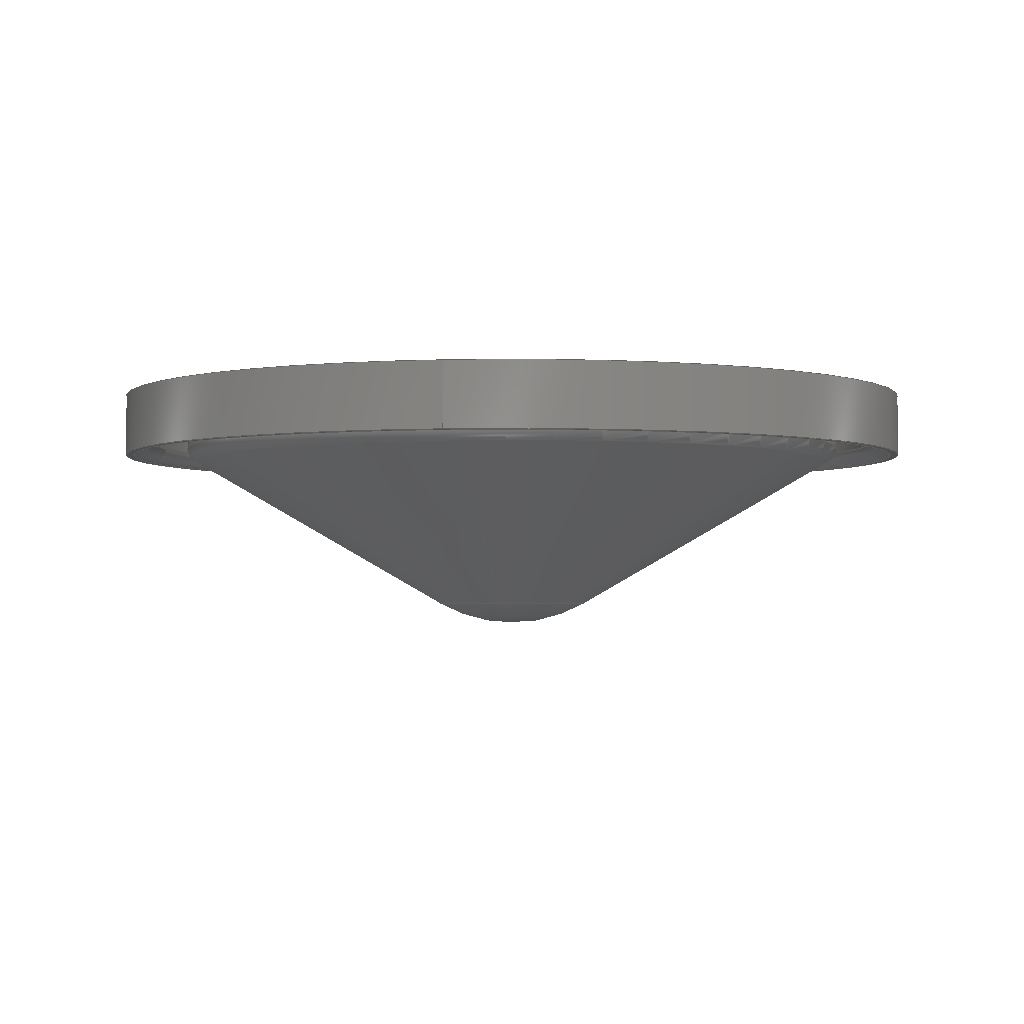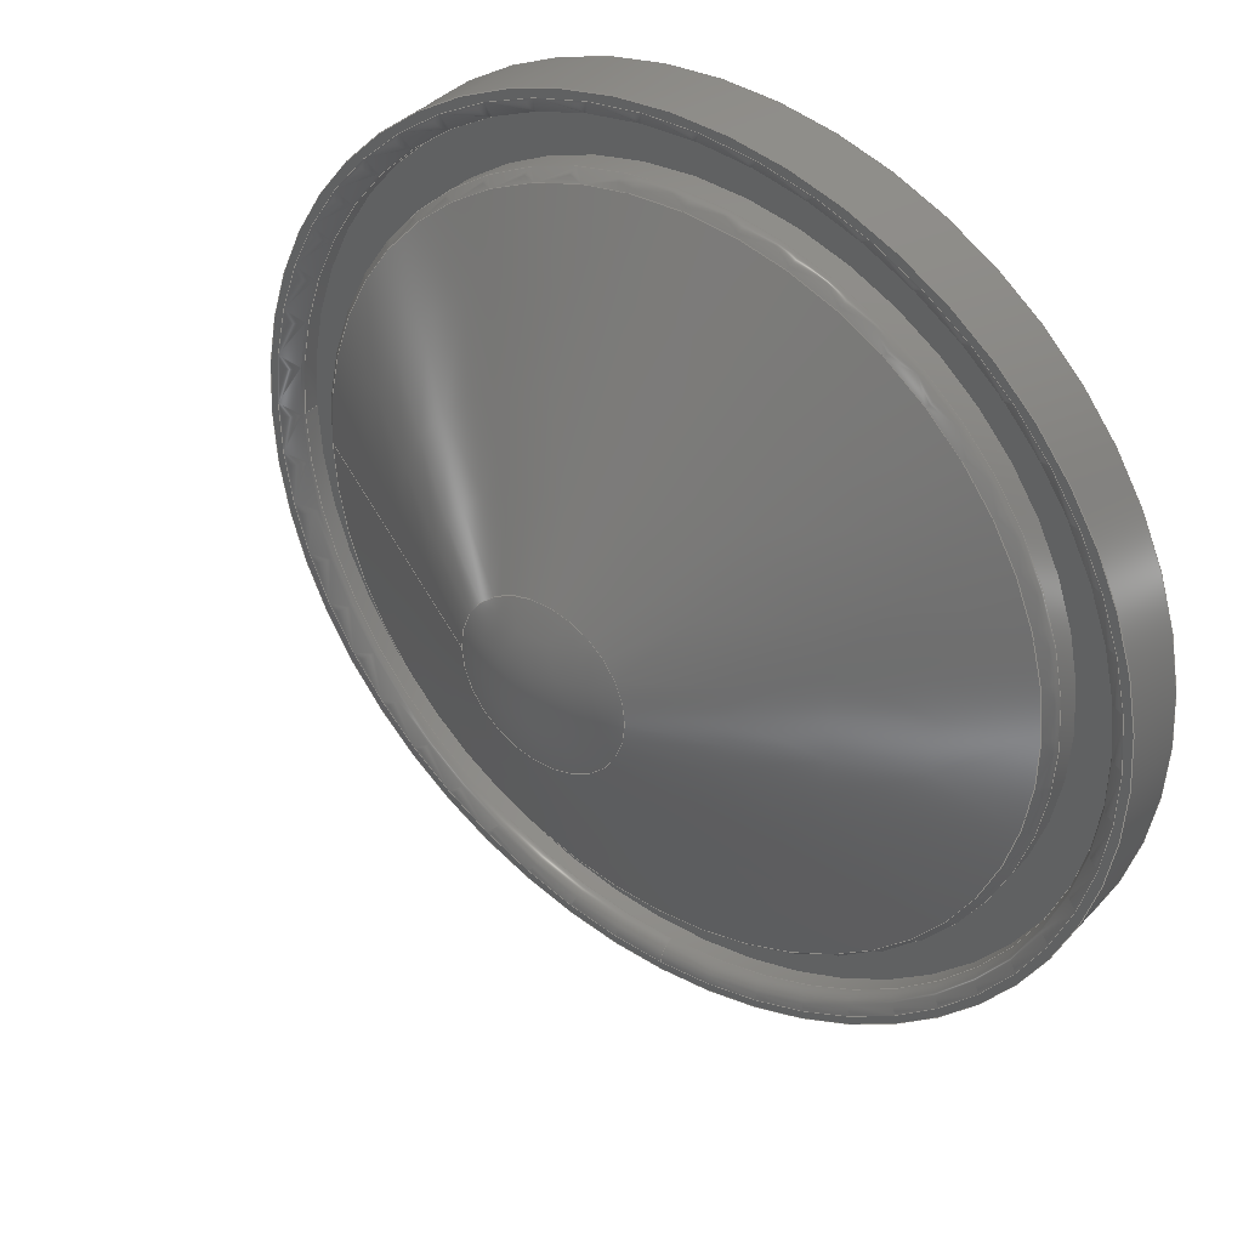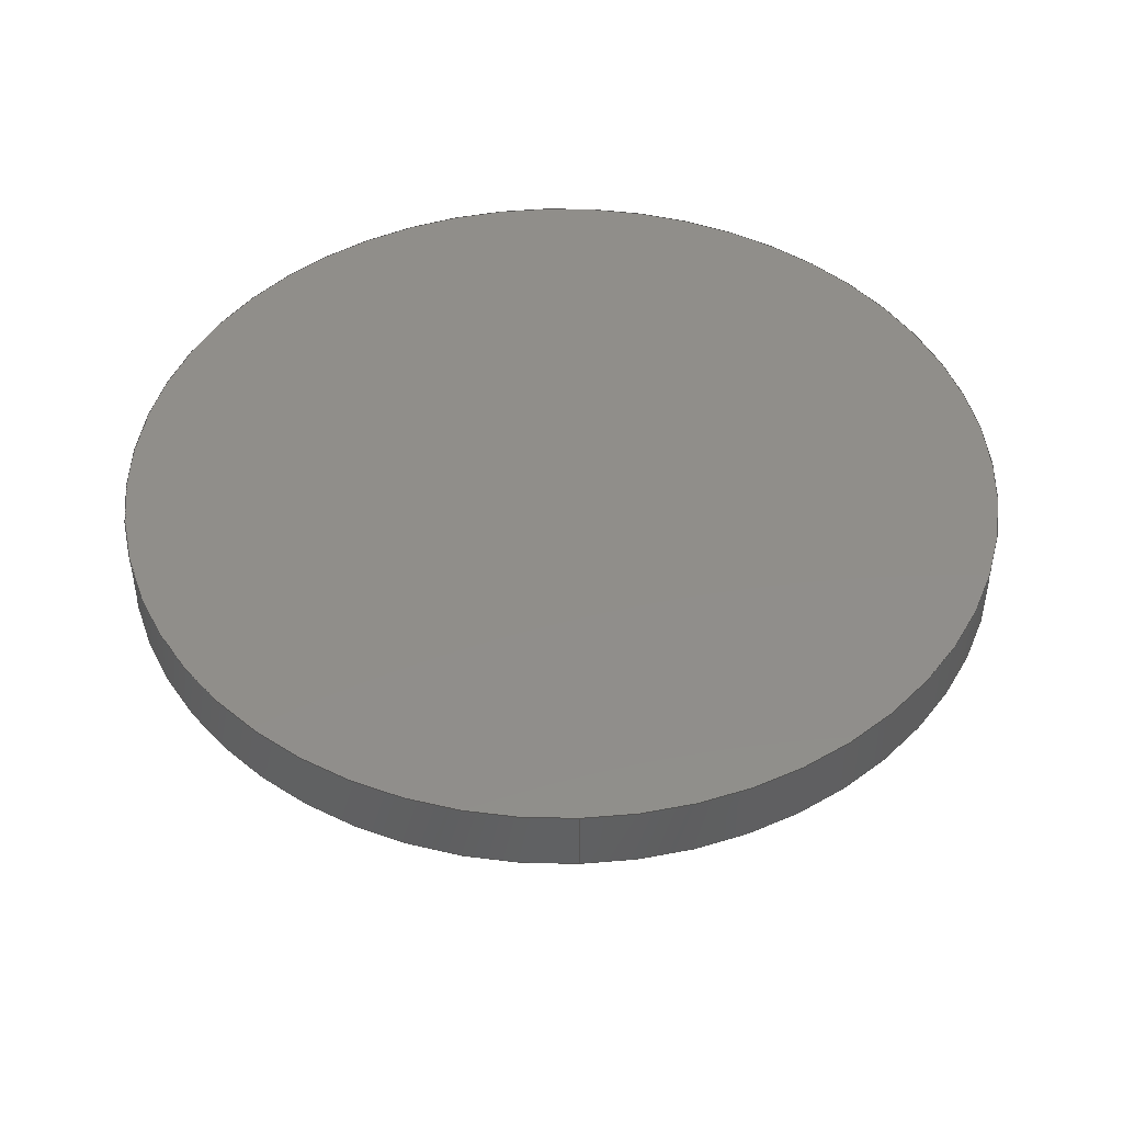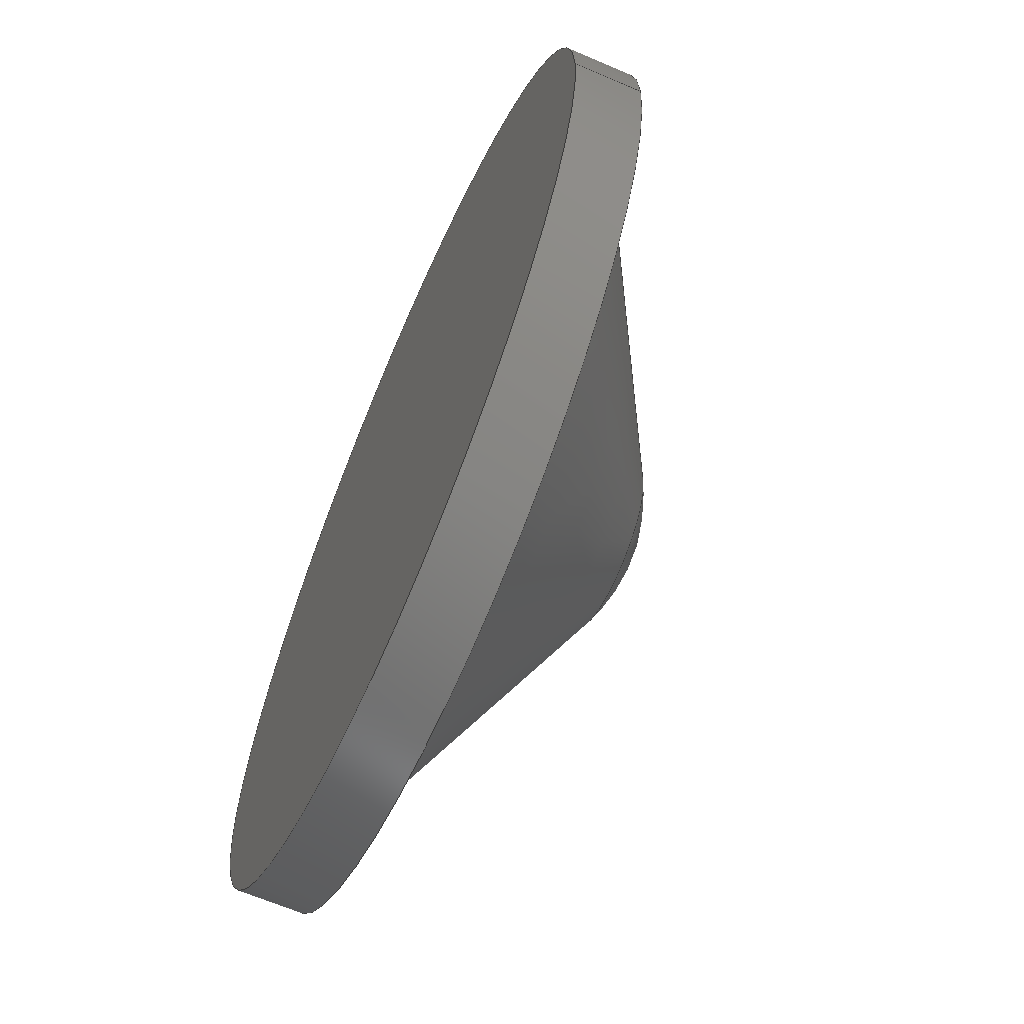
<metadata>
{"format":"step","ext":"stp","renderer":"f3d","projection":"perspective","resolution":1024,"background":"white","views":[{"elev":-2.4,"azim":-81.4,"up":"+Y"},{"elev":37.3,"azim":36.8,"up":"+Z"},{"elev":45.9,"azim":-92.1,"up":"+Y"},{"elev":-65.1,"azim":-113.4,"up":"+Z"}]}
</metadata>
<code>
ISO-10303-21;
DATA;
#1=MECHANICAL_DESIGN_GEOMETRIC_PRESENTATION_REPRESENTATION('',(#4),#283);
#2=SHAPE_REPRESENTATION_RELATIONSHIP('SRR','None',#290,#3);
#3=ADVANCED_BREP_SHAPE_REPRESENTATION('',(#5),#282);
#4=STYLED_ITEM('',(#299),#5);
#5=MANIFOLD_SOLID_BREP('\X2\30BD30EA30C330C9\X0\1',#138);
#6=SPHERICAL_SURFACE('',#183,10);
#7=FACE_BOUND('',#40,.T.);
#8=FACE_BOUND('',#45,.T.);
#9=PLANE('',#178);
#10=PLANE('',#182);
#11=PLANE('',#184);
#12=CYLINDRICAL_SURFACE('',#169,22.5);
#13=CYLINDRICAL_SURFACE('',#176,25.15);
#14=CYLINDRICAL_SURFACE('',#180,26.65);
#15=LINE('',#252,#19);
#16=LINE('',#257,#20);
#17=LINE('',#269,#21);
#18=LINE('',#276,#22);
#19=VECTOR('',#201,13.75);
#20=VECTOR('',#208,22.5);
#21=VECTOR('',#223,25.15);
#22=VECTOR('',#232,26.65);
#23=CONICAL_SURFACE('',#167,13.75,1.047);
#24=FACE_OUTER_BOUND('',#34,.T.);
#25=FACE_OUTER_BOUND('',#35,.T.);
#26=FACE_OUTER_BOUND('',#36,.T.);
#27=FACE_OUTER_BOUND('',#37,.T.);
#28=FACE_OUTER_BOUND('',#38,.T.);
#29=FACE_OUTER_BOUND('',#39,.T.);
#30=FACE_OUTER_BOUND('',#41,.T.);
#31=FACE_OUTER_BOUND('',#42,.T.);
#32=FACE_OUTER_BOUND('',#43,.T.);
#33=FACE_OUTER_BOUND('',#44,.T.);
#34=EDGE_LOOP('',(#90,#91,#92,#93,#94,#95));
#35=EDGE_LOOP('',(#96,#97,#98,#99,#100));
#36=EDGE_LOOP('',(#101,#102,#103,#104,#105));
#37=EDGE_LOOP('',(#106,#107,#108,#109,#110));
#38=EDGE_LOOP('',(#111,#112,#113,#114,#115));
#39=EDGE_LOOP('',(#116));
#40=EDGE_LOOP('',(#117));
#41=EDGE_LOOP('',(#118,#119,#120,#121));
#42=EDGE_LOOP('',(#122));
#43=EDGE_LOOP('',(#123));
#44=EDGE_LOOP('',(#124));
#45=EDGE_LOOP('',(#125));
#46=CIRCLE('',#162,22.5);
#47=CIRCLE('',#163,22.5);
#48=CIRCLE('',#164,1);
#49=CIRCLE('',#165,22);
#50=CIRCLE('',#166,22);
#51=CIRCLE('',#168,5);
#52=CIRCLE('',#170,22.5);
#53=CIRCLE('',#172,26.15);
#54=CIRCLE('',#173,1);
#55=CIRCLE('',#174,25.15);
#56=CIRCLE('',#175,25.15);
#57=CIRCLE('',#177,25.15);
#58=CIRCLE('',#179,26.65);
#59=CIRCLE('',#181,26.65);
#60=VERTEX_POINT('',#241);
#61=VERTEX_POINT('',#242);
#62=VERTEX_POINT('',#245);
#63=VERTEX_POINT('',#247);
#64=VERTEX_POINT('',#251);
#65=VERTEX_POINT('',#255);
#66=VERTEX_POINT('',#259);
#67=VERTEX_POINT('',#261);
#68=VERTEX_POINT('',#263);
#69=VERTEX_POINT('',#267);
#70=VERTEX_POINT('',#271);
#71=VERTEX_POINT('',#274);
#72=EDGE_CURVE('',#60,#61,#46,.T.);
#73=EDGE_CURVE('',#61,#60,#47,.T.);
#74=EDGE_CURVE('',#60,#62,#48,.T.);
#75=EDGE_CURVE('',#62,#63,#49,.T.);
#76=EDGE_CURVE('',#63,#62,#50,.T.);
#77=EDGE_CURVE('',#63,#64,#15,.T.);
#78=EDGE_CURVE('',#64,#64,#51,.T.);
#79=EDGE_CURVE('',#65,#65,#52,.T.);
#80=EDGE_CURVE('',#65,#61,#16,.T.);
#81=EDGE_CURVE('',#66,#66,#53,.T.);
#82=EDGE_CURVE('',#66,#67,#54,.T.);
#83=EDGE_CURVE('',#67,#68,#55,.T.);
#84=EDGE_CURVE('',#68,#67,#56,.T.);
#85=EDGE_CURVE('',#69,#69,#57,.T.);
#86=EDGE_CURVE('',#69,#68,#17,.T.);
#87=EDGE_CURVE('',#70,#70,#58,.T.);
#88=EDGE_CURVE('',#71,#71,#59,.T.);
#89=EDGE_CURVE('',#71,#70,#18,.T.);
#90=ORIENTED_EDGE('',*,*,#72,.T.);
#91=ORIENTED_EDGE('',*,*,#73,.T.);
#92=ORIENTED_EDGE('',*,*,#74,.T.);
#93=ORIENTED_EDGE('',*,*,#75,.T.);
#94=ORIENTED_EDGE('',*,*,#76,.T.);
#95=ORIENTED_EDGE('',*,*,#74,.F.);
#96=ORIENTED_EDGE('',*,*,#76,.F.);
#97=ORIENTED_EDGE('',*,*,#77,.T.);
#98=ORIENTED_EDGE('',*,*,#78,.T.);
#99=ORIENTED_EDGE('',*,*,#77,.F.);
#100=ORIENTED_EDGE('',*,*,#75,.F.);
#101=ORIENTED_EDGE('',*,*,#79,.F.);
#102=ORIENTED_EDGE('',*,*,#80,.T.);
#103=ORIENTED_EDGE('',*,*,#72,.F.);
#104=ORIENTED_EDGE('',*,*,#73,.F.);
#105=ORIENTED_EDGE('',*,*,#80,.F.);
#106=ORIENTED_EDGE('',*,*,#81,.T.);
#107=ORIENTED_EDGE('',*,*,#82,.T.);
#108=ORIENTED_EDGE('',*,*,#83,.T.);
#109=ORIENTED_EDGE('',*,*,#84,.T.);
#110=ORIENTED_EDGE('',*,*,#82,.F.);
#111=ORIENTED_EDGE('',*,*,#85,.T.);
#112=ORIENTED_EDGE('',*,*,#86,.T.);
#113=ORIENTED_EDGE('',*,*,#83,.F.);
#114=ORIENTED_EDGE('',*,*,#84,.F.);
#115=ORIENTED_EDGE('',*,*,#86,.F.);
#116=ORIENTED_EDGE('',*,*,#87,.F.);
#117=ORIENTED_EDGE('',*,*,#81,.F.);
#118=ORIENTED_EDGE('',*,*,#88,.F.);
#119=ORIENTED_EDGE('',*,*,#89,.T.);
#120=ORIENTED_EDGE('',*,*,#87,.T.);
#121=ORIENTED_EDGE('',*,*,#89,.F.);
#122=ORIENTED_EDGE('',*,*,#88,.T.);
#123=ORIENTED_EDGE('',*,*,#78,.F.);
#124=ORIENTED_EDGE('',*,*,#85,.F.);
#125=ORIENTED_EDGE('',*,*,#79,.T.);
#126=TOROIDAL_SURFACE('',#161,21.5,1);
#127=TOROIDAL_SURFACE('',#171,26.15,1);
#128=ADVANCED_FACE('',(#24),#126,.T.);
#129=ADVANCED_FACE('',(#25),#23,.T.);
#130=ADVANCED_FACE('',(#26),#12,.T.);
#131=ADVANCED_FACE('',(#27),#127,.T.);
#132=ADVANCED_FACE('',(#28),#13,.F.);
#133=ADVANCED_FACE('',(#29,#7),#9,.T.);
#134=ADVANCED_FACE('',(#30),#14,.T.);
#135=ADVANCED_FACE('',(#31),#10,.T.);
#136=ADVANCED_FACE('',(#32),#6,.T.);
#137=ADVANCED_FACE('',(#33,#8),#11,.T.);
#138=CLOSED_SHELL('',(#128,#129,#130,#131,#132,#133,#134,#135,#136,#137));
#139=DERIVED_UNIT_ELEMENT(#142,1);
#140=DERIVED_UNIT_ELEMENT(#285,-3);
#141=DIMENSIONAL_EXPONENTS(0,1,0,0,0,0,0);
#142=(
CONVERSION_BASED_UNIT('gram',#144)
MASS_UNIT()
NAMED_UNIT(#141)
);
#143=(
MASS_UNIT()
NAMED_UNIT(*)
SI_UNIT(.KILO.,.GRAM.)
);
#144=MASS_MEASURE_WITH_UNIT(MASS_MEASURE(0.001),#143);
#145=DERIVED_UNIT((#139,#140));
#146=MEASURE_REPRESENTATION_ITEM('density measure',
POSITIVE_RATIO_MEASURE(1),#145);
#147=PROPERTY_DEFINITION_REPRESENTATION(#152,#149);
#148=PROPERTY_DEFINITION_REPRESENTATION(#153,#150);
#149=REPRESENTATION('material name',(#151),#282);
#150=REPRESENTATION('density',(#146),#282);
#151=DESCRIPTIVE_REPRESENTATION_ITEM('\X2\infC\X0\','\X2\infC\X0\');
#152=PROPERTY_DEFINITION('material property','material name',#292);
#153=PROPERTY_DEFINITION('material property','density of part',#292);
#154=DATE_TIME_ROLE('creation_date');
#155=APPLIED_DATE_AND_TIME_ASSIGNMENT(#156,#154,(#292));
#156=DATE_AND_TIME(#157,#158);
#157=CALENDAR_DATE(2024,16,2);
#158=LOCAL_TIME(0,0,0,#159);
#159=COORDINATED_UNIVERSAL_TIME_OFFSET(0,0,.BEHIND.);
#160=AXIS2_PLACEMENT_3D('',#239,#185,#186);
#161=AXIS2_PLACEMENT_3D('',#240,#187,#188);
#162=AXIS2_PLACEMENT_3D('',#243,#189,#190);
#163=AXIS2_PLACEMENT_3D('',#244,#191,#192);
#164=AXIS2_PLACEMENT_3D('',#246,#193,#194);
#165=AXIS2_PLACEMENT_3D('',#248,#195,#196);
#166=AXIS2_PLACEMENT_3D('',#249,#197,#198);
#167=AXIS2_PLACEMENT_3D('',#250,#199,#200);
#168=AXIS2_PLACEMENT_3D('',#253,#202,#203);
#169=AXIS2_PLACEMENT_3D('',#254,#204,#205);
#170=AXIS2_PLACEMENT_3D('',#256,#206,#207);
#171=AXIS2_PLACEMENT_3D('',#258,#209,#210);
#172=AXIS2_PLACEMENT_3D('',#260,#211,#212);
#173=AXIS2_PLACEMENT_3D('',#262,#213,#214);
#174=AXIS2_PLACEMENT_3D('',#264,#215,#216);
#175=AXIS2_PLACEMENT_3D('',#265,#217,#218);
#176=AXIS2_PLACEMENT_3D('',#266,#219,#220);
#177=AXIS2_PLACEMENT_3D('',#268,#221,#222);
#178=AXIS2_PLACEMENT_3D('',#270,#224,#225);
#179=AXIS2_PLACEMENT_3D('',#272,#226,#227);
#180=AXIS2_PLACEMENT_3D('',#273,#228,#229);
#181=AXIS2_PLACEMENT_3D('',#275,#230,#231);
#182=AXIS2_PLACEMENT_3D('',#277,#233,#234);
#183=AXIS2_PLACEMENT_3D('',#278,#235,#236);
#184=AXIS2_PLACEMENT_3D('',#279,#237,#238);
#185=DIRECTION('axis',(0,0,1));
#186=DIRECTION('refdir',(1,0,0));
#187=DIRECTION('center_axis',(-3.634e-16,1,0));
#188=DIRECTION('ref_axis',(0,0,1));
#189=DIRECTION('center_axis',(3.634e-16,-1,0));
#190=DIRECTION('ref_axis',(-1,-3.639e-16,-1.225e-16));
#191=DIRECTION('center_axis',(3.634e-16,-1,0));
#192=DIRECTION('ref_axis',(-1,-3.639e-16,-1.225e-16));
#193=DIRECTION('center_axis',(-1,-3.634e-16,1.225e-16));
#194=DIRECTION('ref_axis',(-1.225e-16,0,-1));
#195=DIRECTION('center_axis',(-4.037e-16,1,-1.089e-31));
#196=DIRECTION('ref_axis',(-1,-4.037e-16,2.241e-32));
#197=DIRECTION('center_axis',(-4.037e-16,1,-1.089e-31));
#198=DIRECTION('ref_axis',(-1,-4.037e-16,2.241e-32));
#199=DIRECTION('center_axis',(-3.634e-16,1,0));
#200=DIRECTION('ref_axis',(1,3.755e-16,0));
#201=DIRECTION('',(0.866,-0.5,-1.061e-16));
#202=DIRECTION('center_axis',(-3.634e-16,1,0));
#203=DIRECTION('ref_axis',(1,3.634e-16,0));
#204=DIRECTION('center_axis',(-3.634e-16,1,0));
#205=DIRECTION('ref_axis',(1,3.755e-16,0));
#206=DIRECTION('center_axis',(-3.634e-16,1,0));
#207=DIRECTION('ref_axis',(1,3.634e-16,0));
#208=DIRECTION('',(3.634e-16,-1,0));
#209=DIRECTION('center_axis',(-3.634e-16,1,0));
#210=DIRECTION('ref_axis',(0,0,1));
#211=DIRECTION('center_axis',(3.634e-16,-1,0));
#212=DIRECTION('ref_axis',(-1,-3.634e-16,-1.225e-16));
#213=DIRECTION('center_axis',(-1,-3.634e-16,1.225e-16));
#214=DIRECTION('ref_axis',(-1.225e-16,0,-1));
#215=DIRECTION('center_axis',(-3.634e-16,1,0));
#216=DIRECTION('ref_axis',(-1,-3.642e-16,-1.225e-16));
#217=DIRECTION('center_axis',(-3.634e-16,1,0));
#218=DIRECTION('ref_axis',(-1,-3.642e-16,-1.225e-16));
#219=DIRECTION('center_axis',(-3.634e-16,1,0));
#220=DIRECTION('ref_axis',(1,3.755e-16,0));
#221=DIRECTION('center_axis',(-3.634e-16,1,0));
#222=DIRECTION('ref_axis',(1,3.634e-16,0));
#223=DIRECTION('',(3.634e-16,-1,0));
#224=DIRECTION('center_axis',(3.634e-16,-1,0));
#225=DIRECTION('ref_axis',(0,0,-1));
#226=DIRECTION('center_axis',(-3.634e-16,1,0));
#227=DIRECTION('ref_axis',(1,3.634e-16,0));
#228=DIRECTION('center_axis',(-3.634e-16,1,0));
#229=DIRECTION('ref_axis',(1,3.755e-16,0));
#230=DIRECTION('center_axis',(-3.634e-16,1,0));
#231=DIRECTION('ref_axis',(1,3.634e-16,0));
#232=DIRECTION('',(3.634e-16,-1,0));
#233=DIRECTION('center_axis',(-3.634e-16,1,0));
#234=DIRECTION('ref_axis',(0,0,1));
#235=DIRECTION('center_axis',(6.123e-17,0,1));
#236=DIRECTION('ref_axis',(1,0,0));
#237=DIRECTION('center_axis',(3.634e-16,-1,0));
#238=DIRECTION('ref_axis',(0,0,-1));
#239=CARTESIAN_POINT('',(0,0,0));
#240=CARTESIAN_POINT('Origin',(-4.931e-15,13.57,0));
#241=CARTESIAN_POINT('',(-7.686e-15,13.57,-22.5));
#242=CARTESIAN_POINT('',(-22.5,13.57,2.755e-15));
#243=CARTESIAN_POINT('Origin',(-4.931e-15,13.57,0));
#244=CARTESIAN_POINT('Origin',(-4.931e-15,13.57,0));
#245=CARTESIAN_POINT('',(-7.31e-15,12.7,-22));
#246=CARTESIAN_POINT('Origin',(-7.564e-15,13.57,-21.5));
#247=CARTESIAN_POINT('',(-22,12.7,2.694e-15));
#248=CARTESIAN_POINT('Origin',(-2.22e-15,12.7,2.694e-15));
#249=CARTESIAN_POINT('Origin',(-2.22e-15,12.7,2.694e-15));
#250=CARTESIAN_POINT('Origin',(-2.885e-15,7.939,0));
#251=CARTESIAN_POINT('',(-5,2.887,6.123e-16));
#252=CARTESIAN_POINT('',(-13.75,7.939,1.684e-15));
#253=CARTESIAN_POINT('Origin',(-1.049e-15,2.887,0));
#254=CARTESIAN_POINT('Origin',(-5.084e-15,13.99,0));
#255=CARTESIAN_POINT('',(-22.5,14.99,2.755e-15));
#256=CARTESIAN_POINT('Origin',(-5.448e-15,14.99,0));
#257=CARTESIAN_POINT('',(-22.5,13.99,2.755e-15));
#258=CARTESIAN_POINT('Origin',(-5.084e-15,13.99,0));
#259=CARTESIAN_POINT('',(-7.923e-15,12.99,-26.15));
#260=CARTESIAN_POINT('Origin',(-4.721e-15,12.99,0));
#261=CARTESIAN_POINT('',(-8.164e-15,13.99,-25.15));
#262=CARTESIAN_POINT('Origin',(-8.287e-15,13.99,-26.15));
#263=CARTESIAN_POINT('',(-25.15,13.99,3.08e-15));
#264=CARTESIAN_POINT('Origin',(-5.084e-15,13.99,0));
#265=CARTESIAN_POINT('Origin',(-5.084e-15,13.99,0));
#266=CARTESIAN_POINT('Origin',(-5.084e-15,13.99,0));
#267=CARTESIAN_POINT('',(-25.15,14.99,3.08e-15));
#268=CARTESIAN_POINT('Origin',(-5.448e-15,14.99,0));
#269=CARTESIAN_POINT('',(-25.15,13.99,3.08e-15));
#270=CARTESIAN_POINT('Origin',(26.65,12.99,0));
#271=CARTESIAN_POINT('',(-26.65,12.99,3.264e-15));
#272=CARTESIAN_POINT('Origin',(-4.721e-15,12.99,0));
#273=CARTESIAN_POINT('Origin',(-5.448e-15,14.99,0));
#274=CARTESIAN_POINT('',(-26.65,16.99,3.264e-15));
#275=CARTESIAN_POINT('Origin',(-6.174e-15,16.99,0));
#276=CARTESIAN_POINT('',(-26.65,14.99,3.264e-15));
#277=CARTESIAN_POINT('Origin',(-4.441e-15,16.99,0));
#278=CARTESIAN_POINT('Origin',(-1.274e-15,11.55,0));
#279=CARTESIAN_POINT('Origin',(25.15,14.99,0));
#280=UNCERTAINTY_MEASURE_WITH_UNIT(LENGTH_MEASURE(0.01),#284,
'DISTANCE_ACCURACY_VALUE',
'Maximum model space distance between geometric entities at asserted c
onnectivities');
#281=UNCERTAINTY_MEASURE_WITH_UNIT(LENGTH_MEASURE(0.01),#284,
'DISTANCE_ACCURACY_VALUE',
'Maximum model space distance between geometric entities at asserted c
onnectivities');
#282=(
GEOMETRIC_REPRESENTATION_CONTEXT(3)
GLOBAL_UNCERTAINTY_ASSIGNED_CONTEXT((#280))
GLOBAL_UNIT_ASSIGNED_CONTEXT((#284,#286,#287))
REPRESENTATION_CONTEXT('','3D')
);
#283=(
GEOMETRIC_REPRESENTATION_CONTEXT(3)
GLOBAL_UNCERTAINTY_ASSIGNED_CONTEXT((#281))
GLOBAL_UNIT_ASSIGNED_CONTEXT((#284,#286,#287))
REPRESENTATION_CONTEXT('','3D')
);
#284=(
LENGTH_UNIT()
NAMED_UNIT(*)
SI_UNIT(.MILLI.,.METRE.)
);
#285=(
LENGTH_UNIT()
NAMED_UNIT(*)
SI_UNIT(.CENTI.,.METRE.)
);
#286=(
NAMED_UNIT(*)
PLANE_ANGLE_UNIT()
SI_UNIT($,.RADIAN.)
);
#287=(
NAMED_UNIT(*)
SI_UNIT($,.STERADIAN.)
SOLID_ANGLE_UNIT()
);
#288=SHAPE_DEFINITION_REPRESENTATION(#289,#290);
#289=PRODUCT_DEFINITION_SHAPE('',$,#292);
#290=SHAPE_REPRESENTATION('',(#160),#282);
#291=PRODUCT_DEFINITION_CONTEXT('part definition',#296,'design');
#292=PRODUCT_DEFINITION('COne_mirror','cone_mirror',#293,#291);
#293=PRODUCT_DEFINITION_FORMATION('',$,#298);
#294=PRODUCT_RELATED_PRODUCT_CATEGORY('cone_mirror','cone_mirror',(#298));
#295=APPLICATION_PROTOCOL_DEFINITION('international standard',
'automotive_design',2009,#296);
#296=APPLICATION_CONTEXT(
'Core Data for Automotive Mechanical Design Process');
#297=PRODUCT_CONTEXT('part definition',#296,'mechanical');
#298=PRODUCT('COne_mirror','cone_mirror',$,(#297));
#299=PRESENTATION_STYLE_ASSIGNMENT((#300));
#300=SURFACE_STYLE_USAGE(.BOTH.,#303);
#301=SURFACE_STYLE_RENDERING_WITH_PROPERTIES($,#307,(#302));
#302=SURFACE_STYLE_TRANSPARENT(0);
#303=SURFACE_SIDE_STYLE('',(#304,#301));
#304=SURFACE_STYLE_FILL_AREA(#305);
#305=FILL_AREA_STYLE('',(#306));
#306=FILL_AREA_STYLE_COLOUR('',#307);
#307=COLOUR_RGB('',0.749,0.749,0.749);
ENDSEC;
END-ISO-10303-21;

</code>
